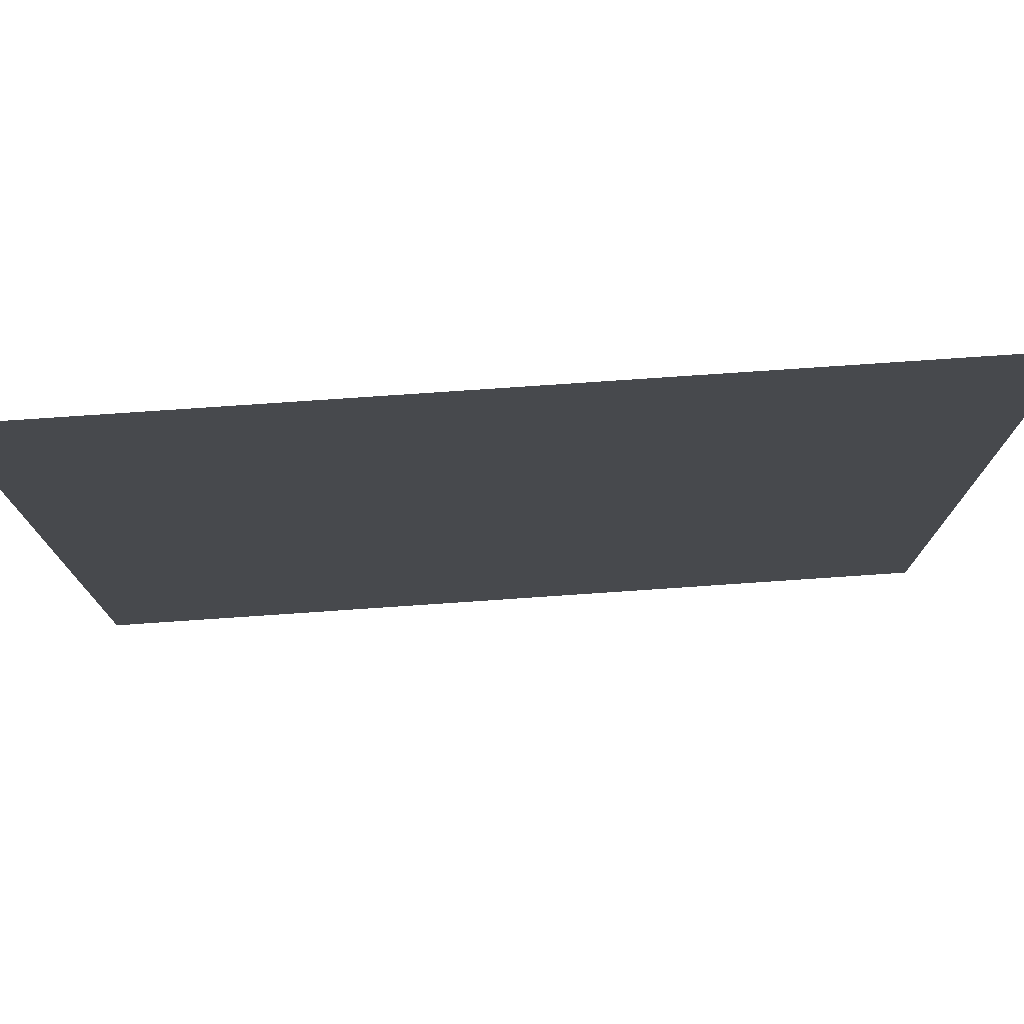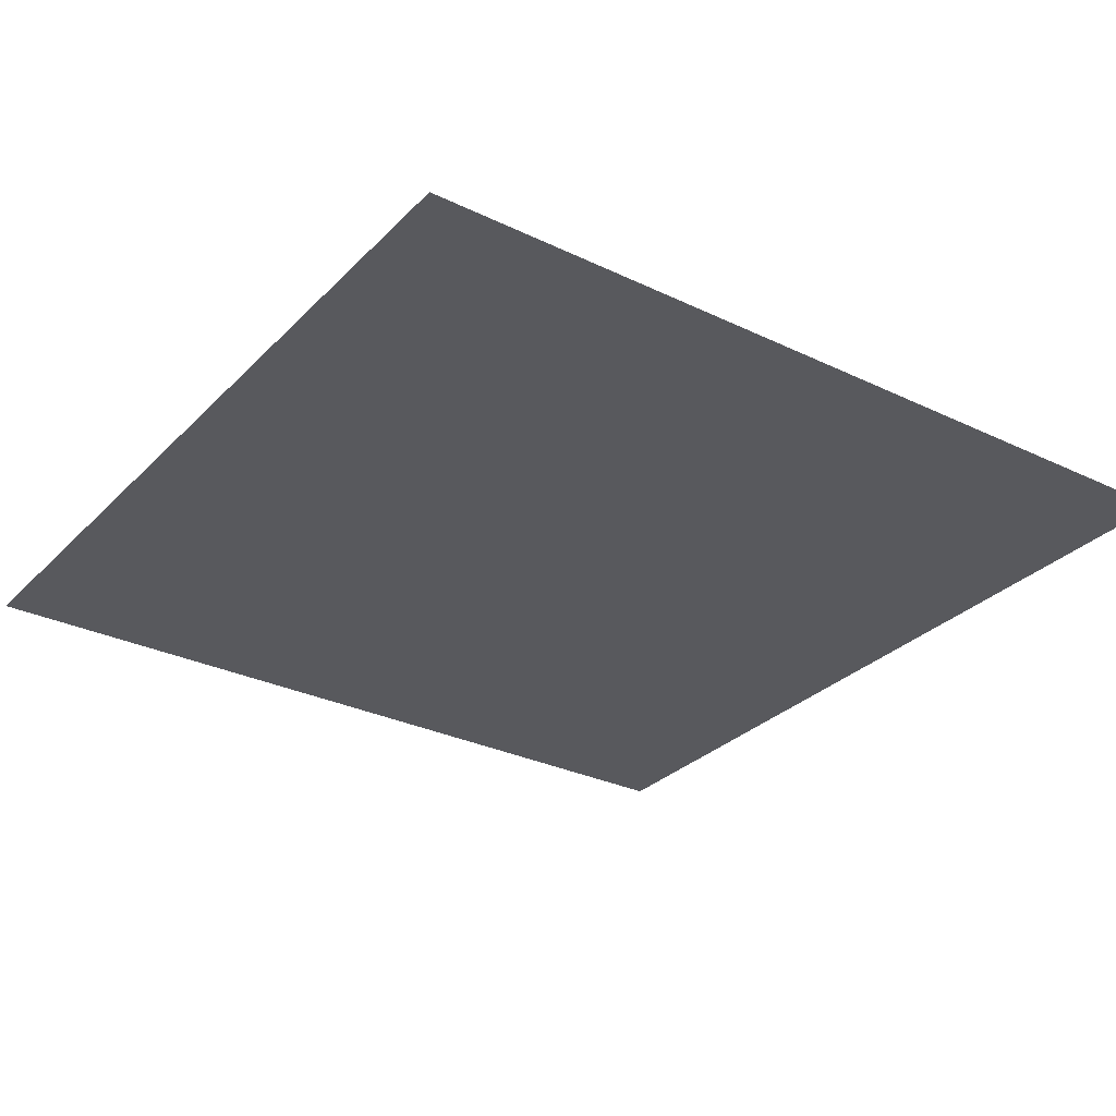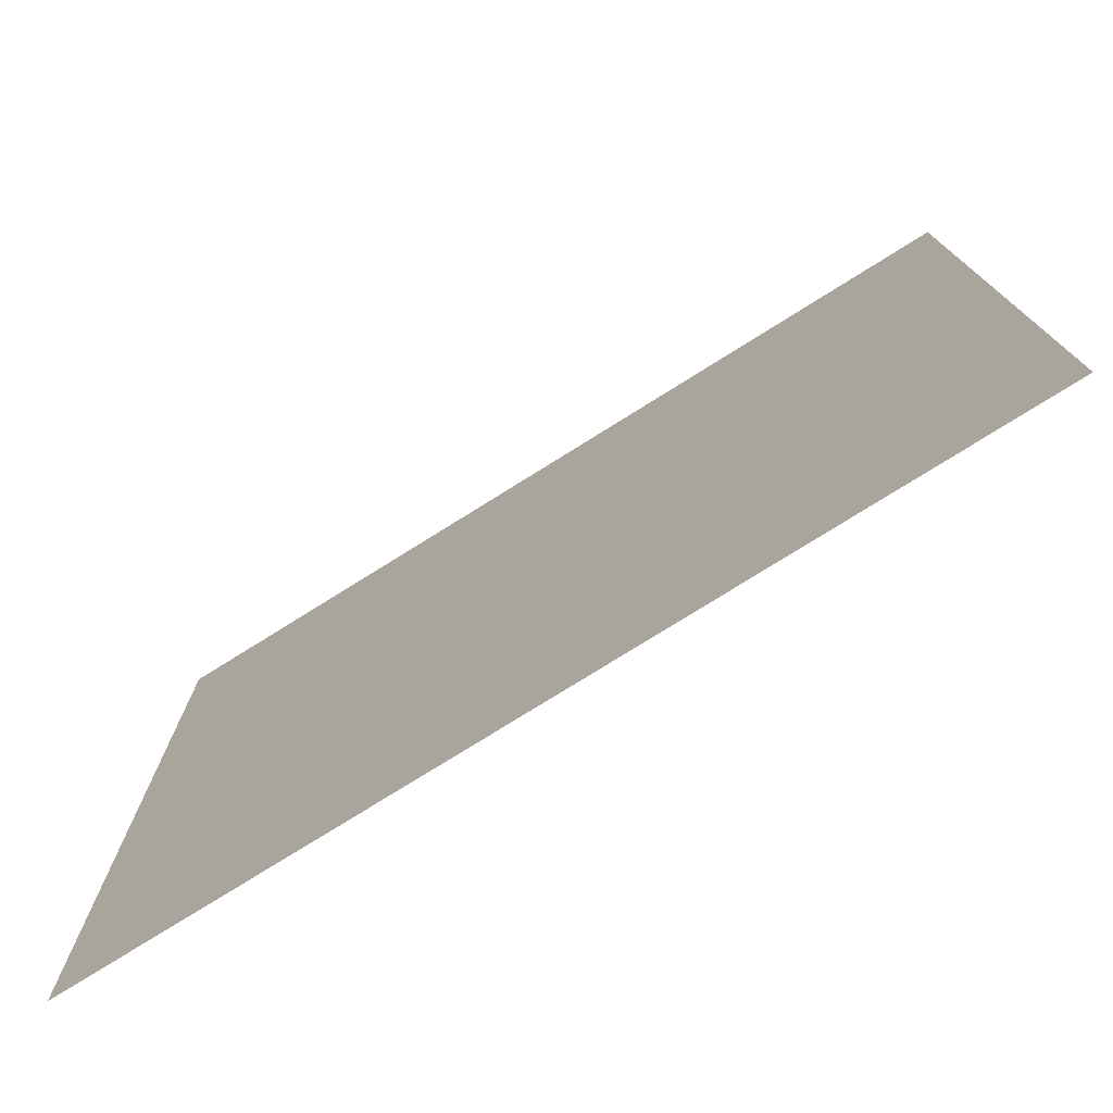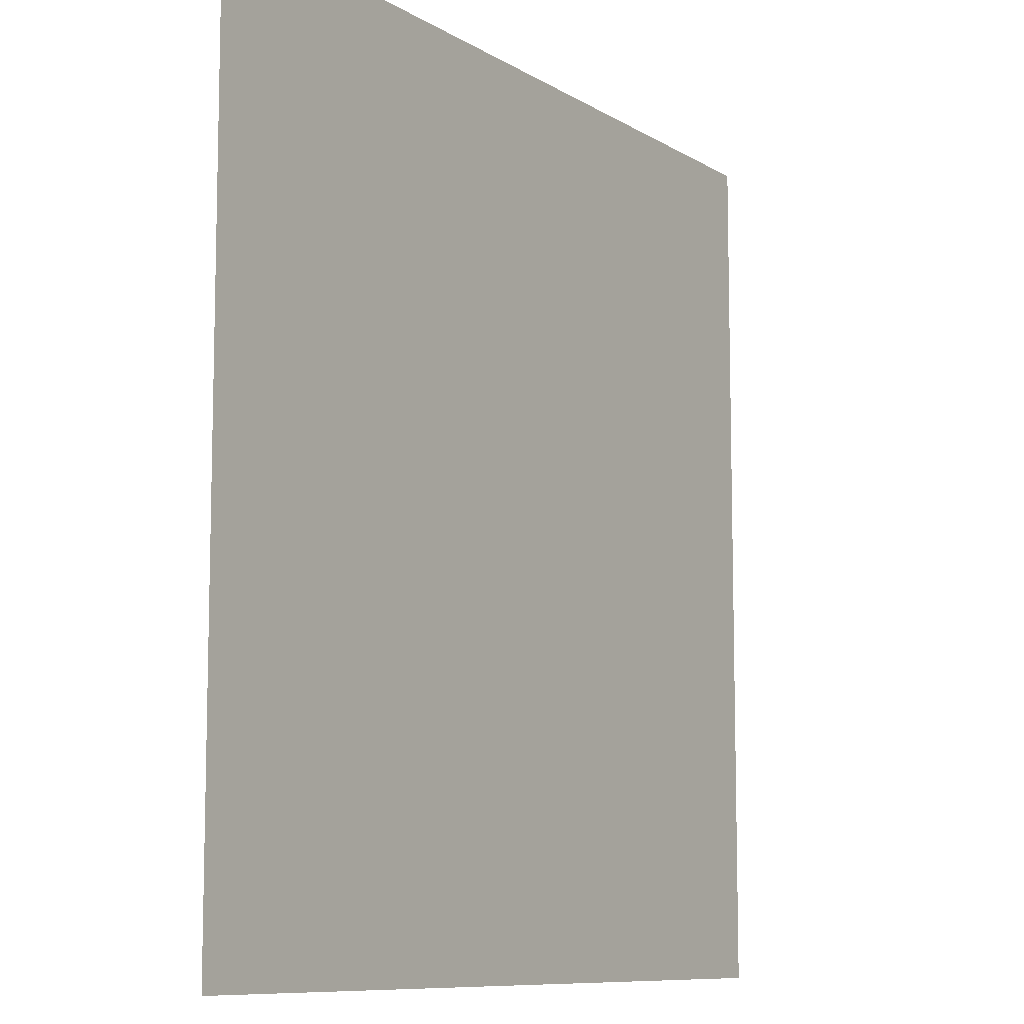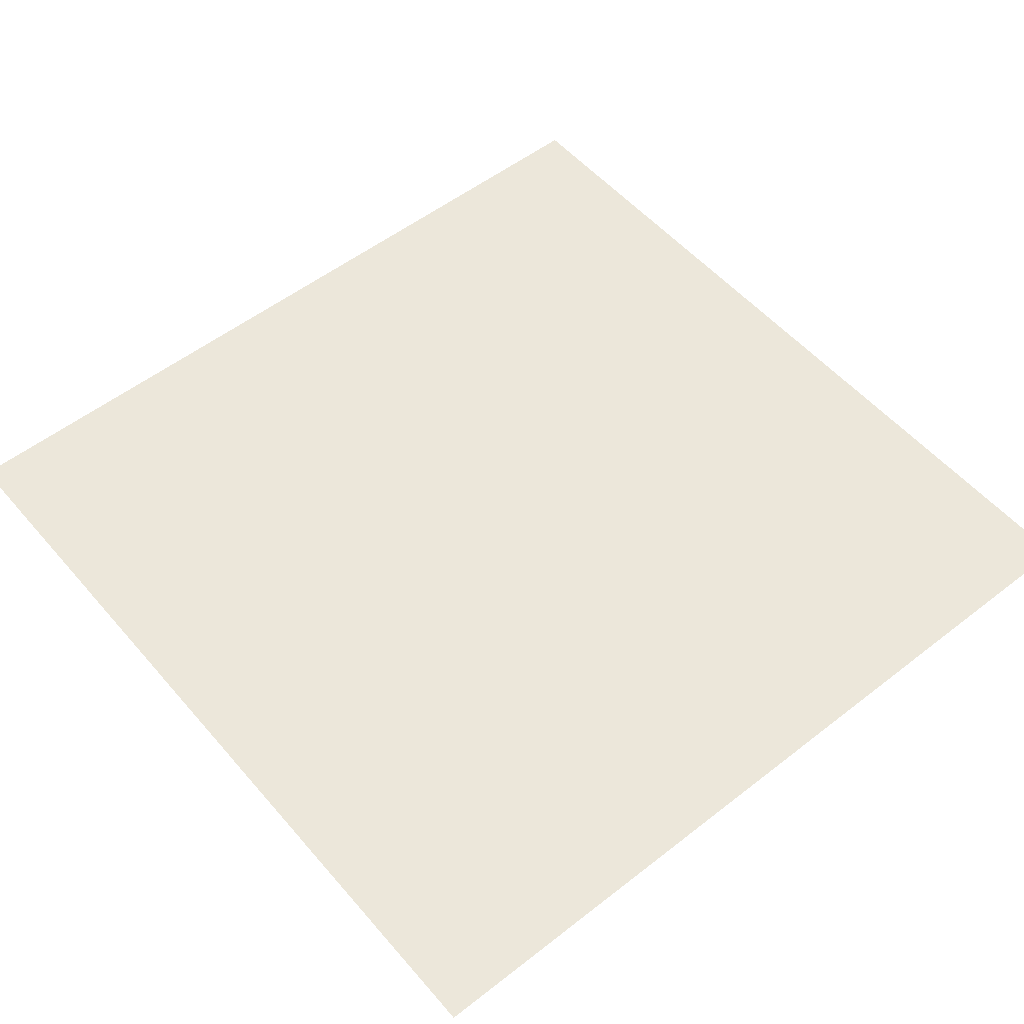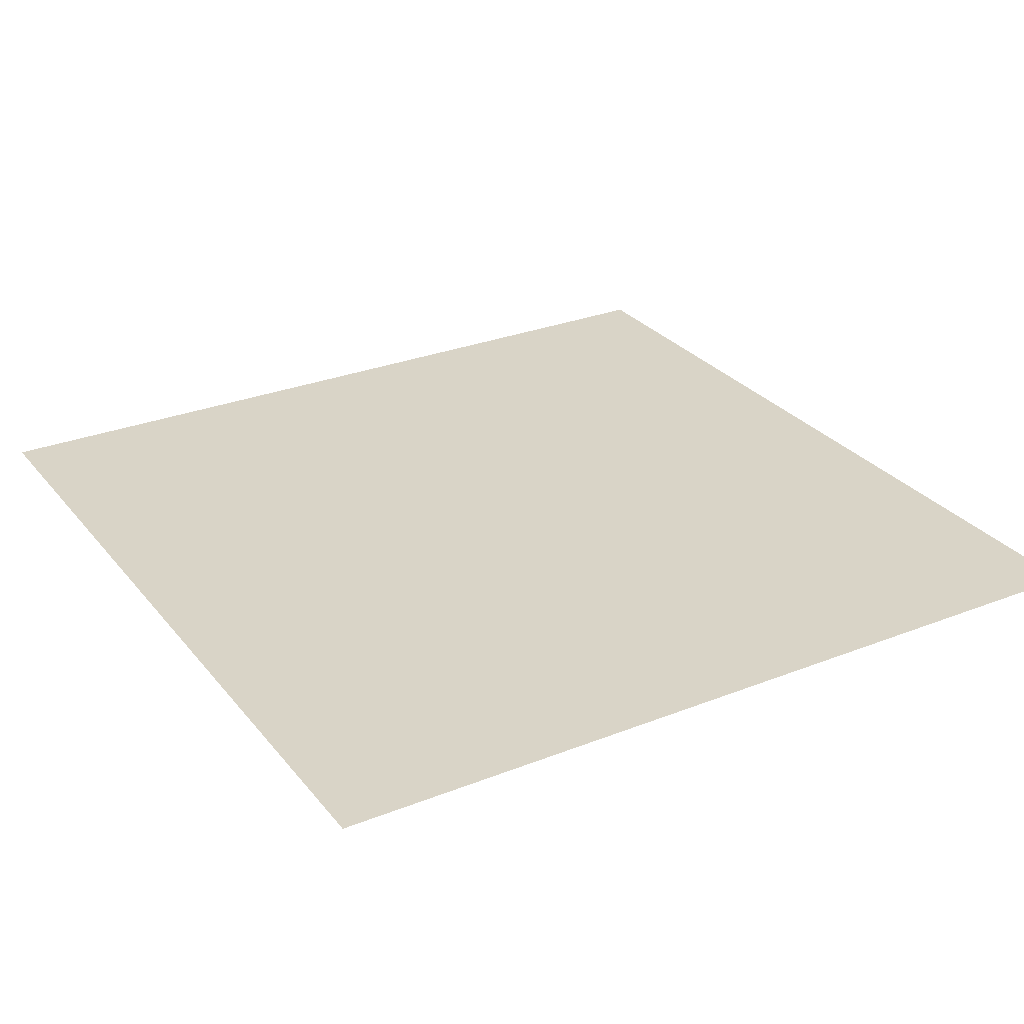
<metadata>
{"format":"obj","ext":"obj","renderer":"f3d","projection":"perspective","resolution":1024,"background":"white","views":[{"elev":77.3,"azim":176.1,"up":"+Z"},{"elev":-29.8,"azim":-35.1,"up":"+Y"},{"elev":-77.0,"azim":32.0,"up":"+Z"},{"elev":-9.3,"azim":123.1,"up":"+Z"},{"elev":53.7,"azim":140.3,"up":"+Y"},{"elev":28.5,"azim":-30.7,"up":"+Y"}]}
</metadata>
<code>
o Plane
v 50 0 50
v -50 0 50
v 50 0 -50
v -50 0 -50
f 2 1 4
f 1 3 4

</code>
